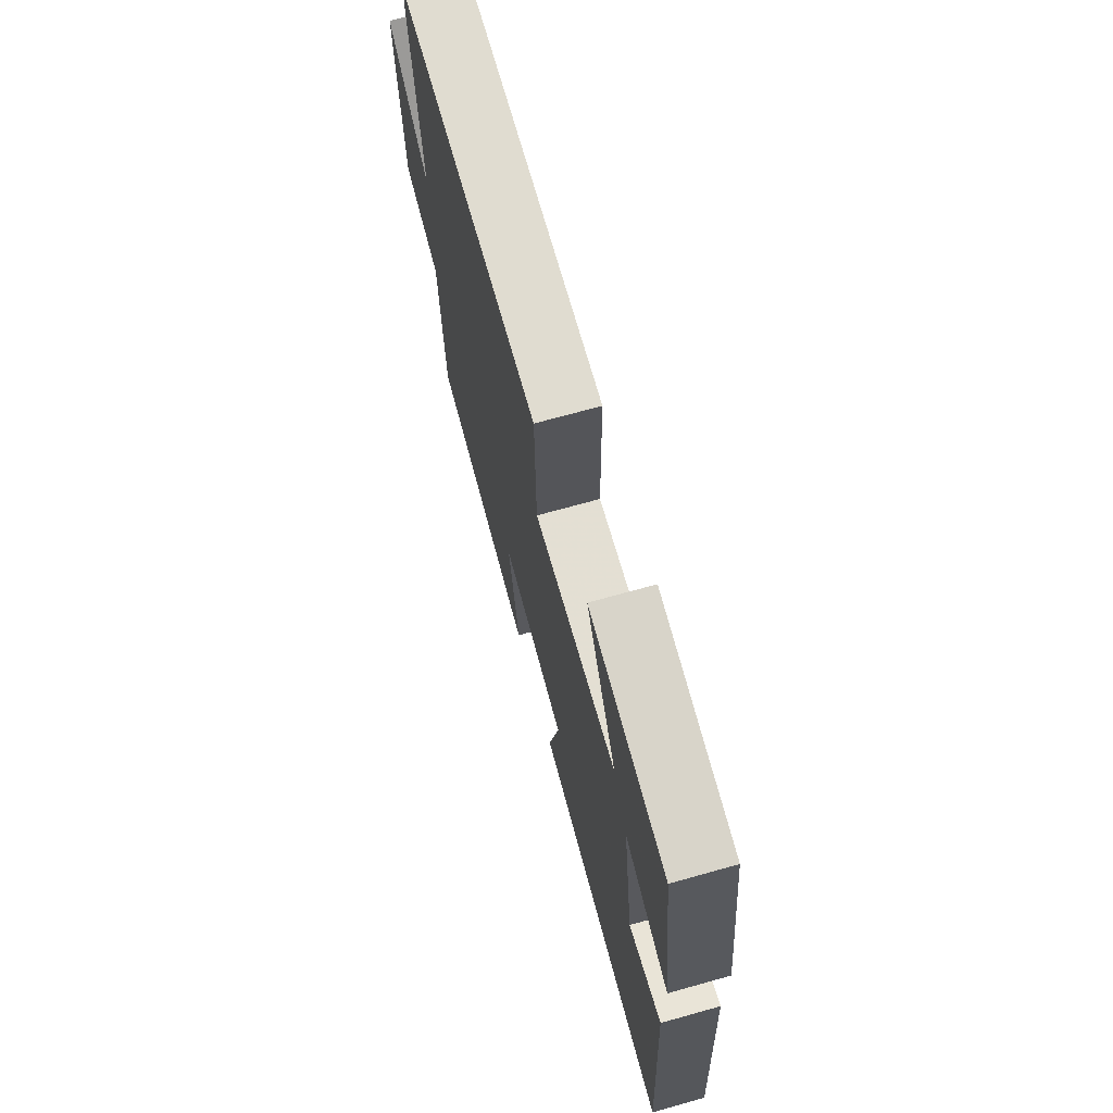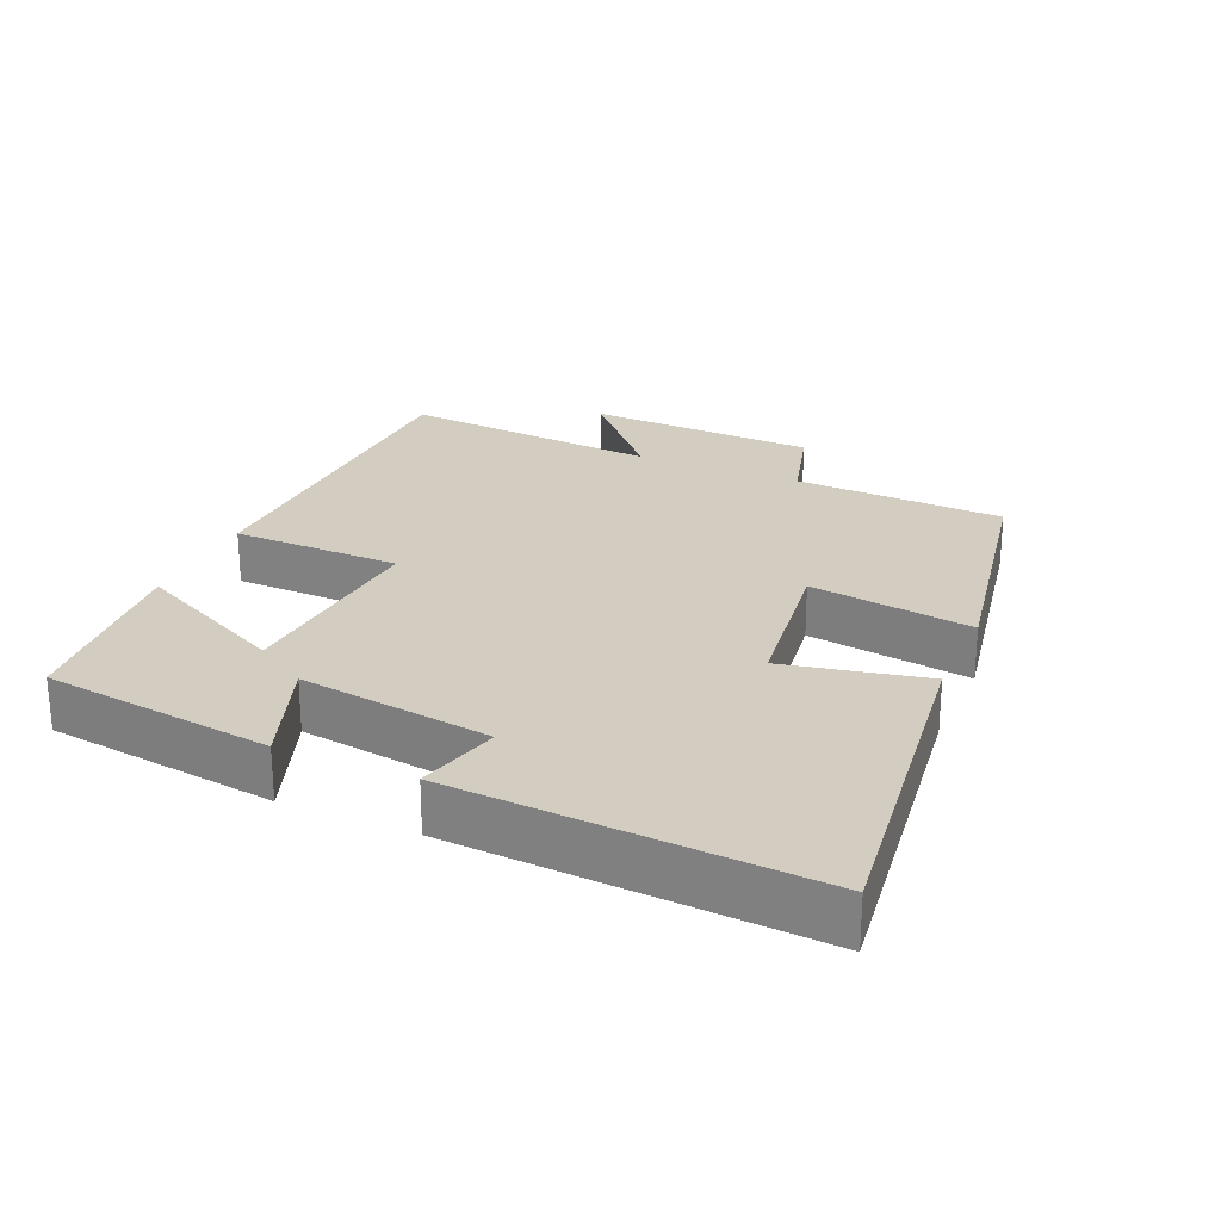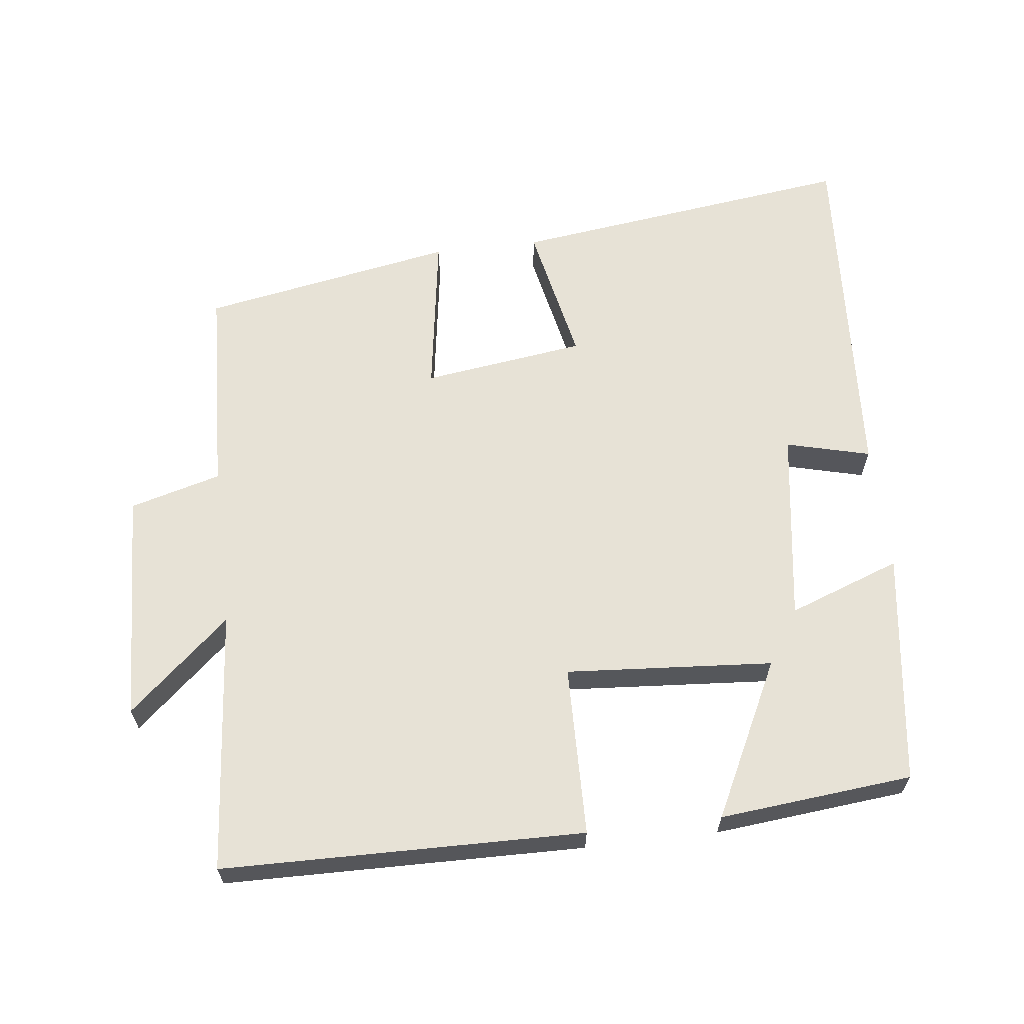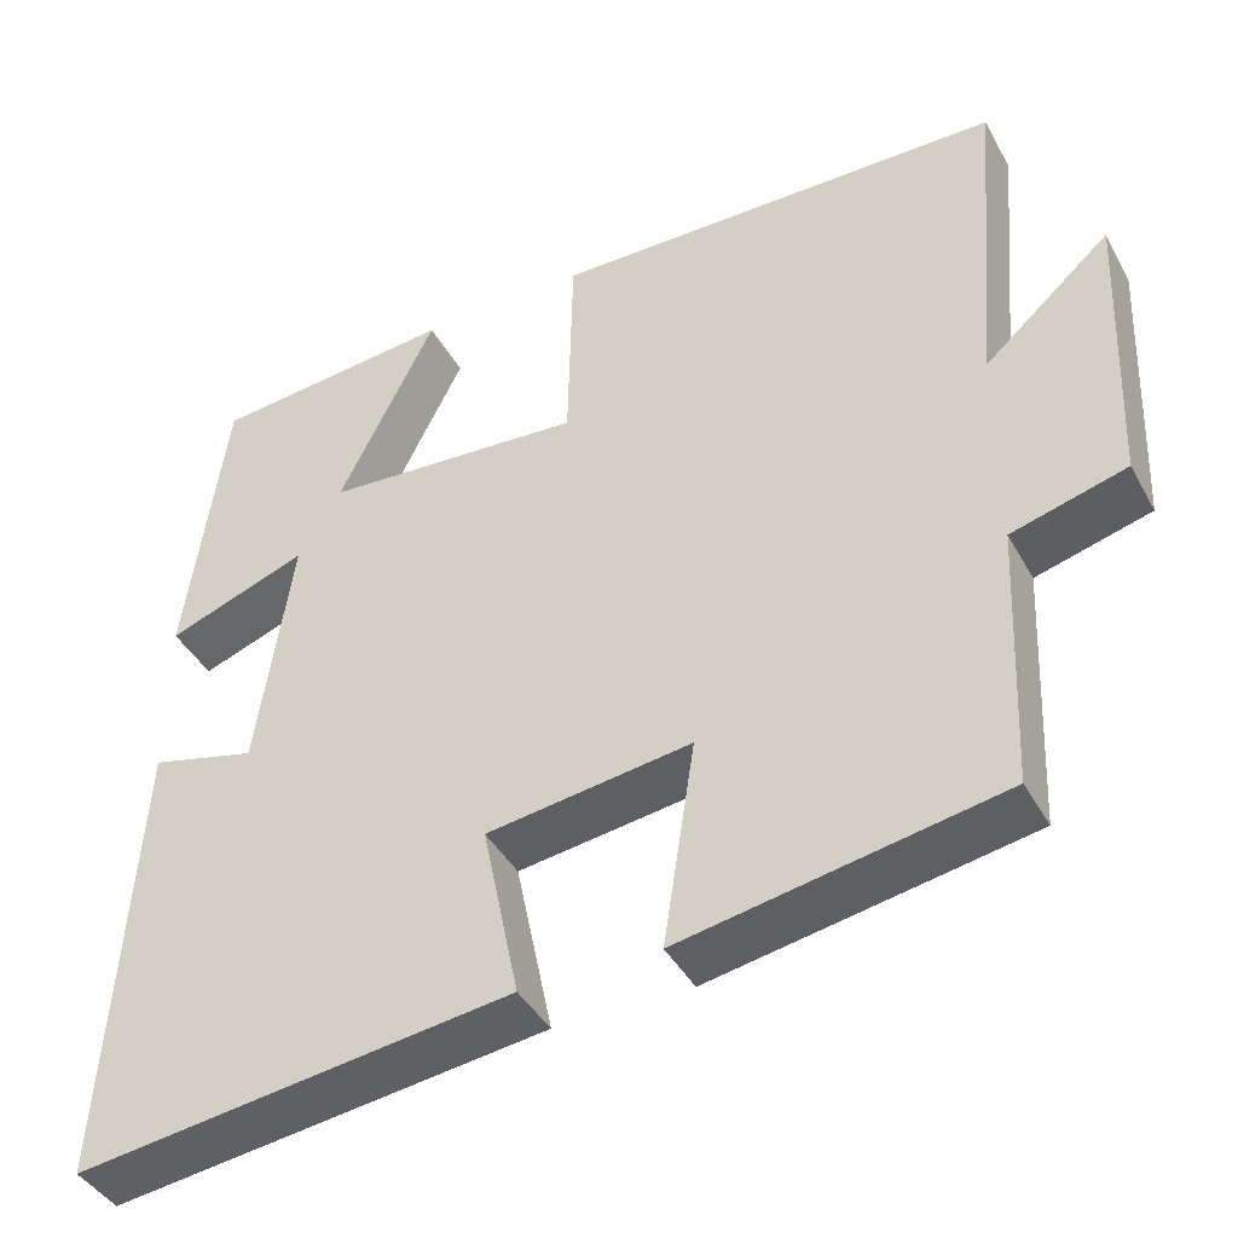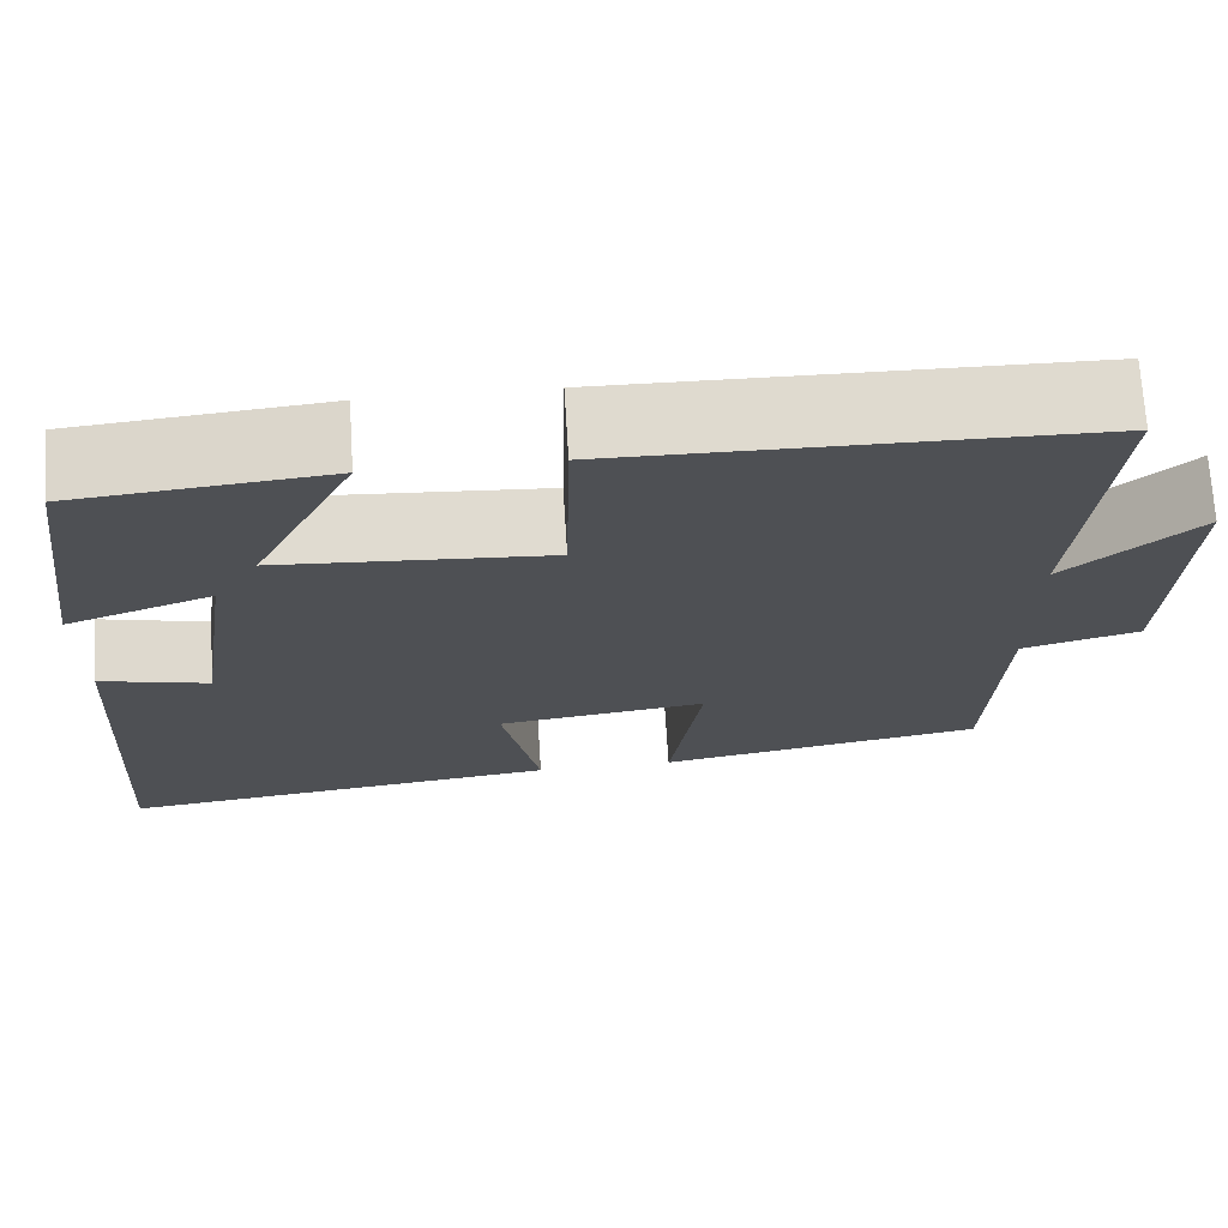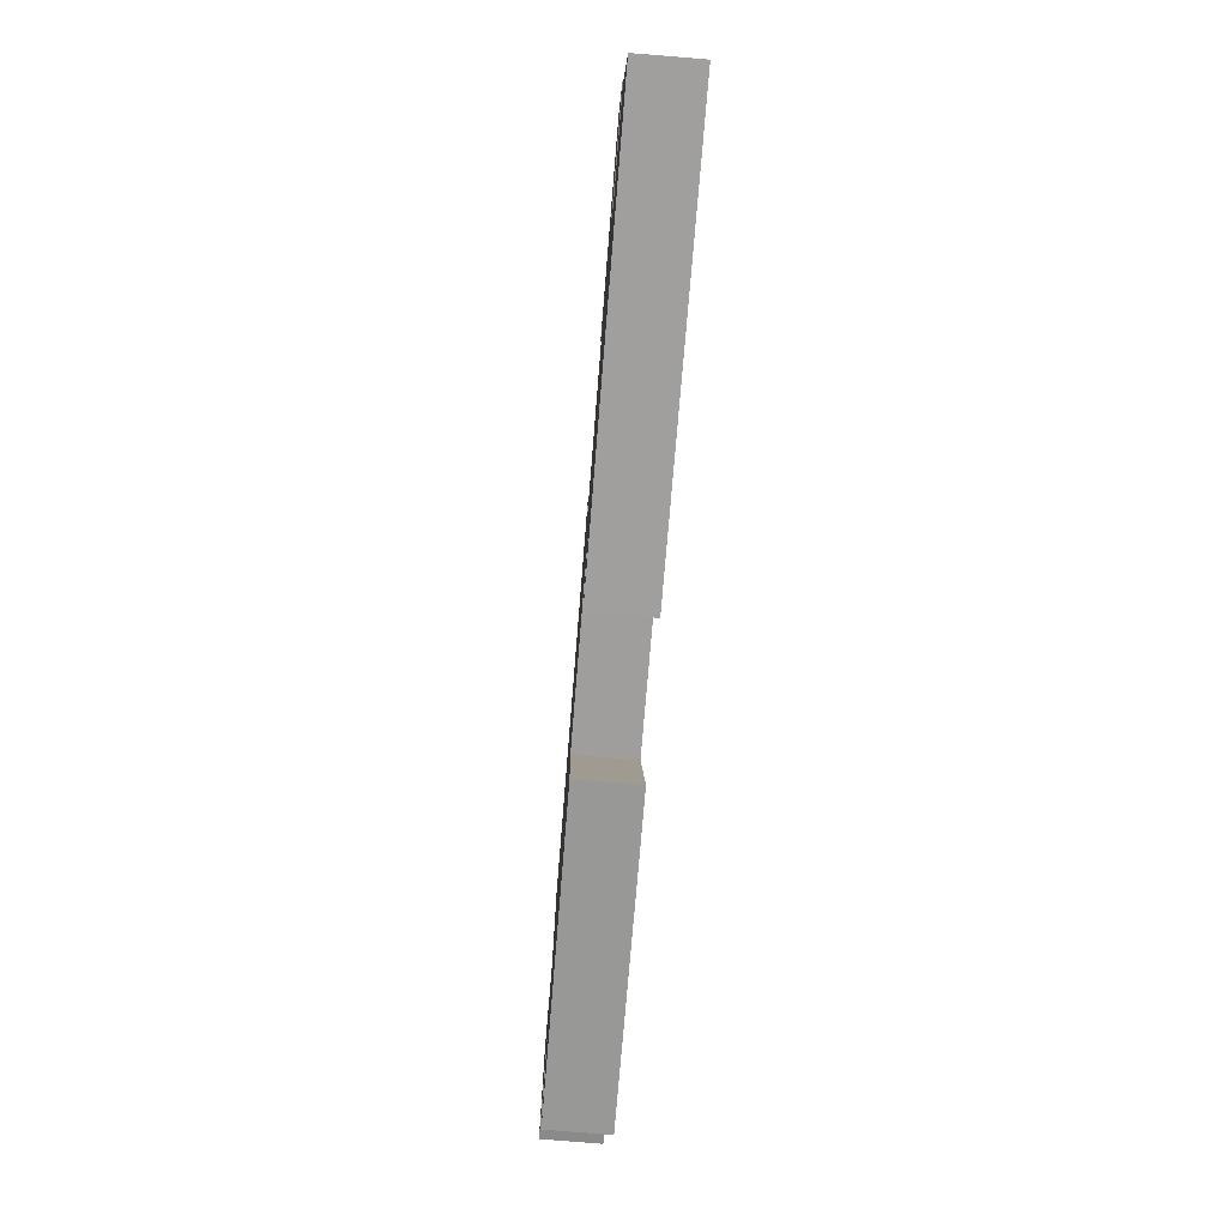
<metadata>
{"format":"obj","ext":"obj","renderer":"f3d","projection":"perspective","resolution":1024,"background":"white","views":[{"elev":70.5,"azim":74.4,"up":"+Z"},{"elev":24.6,"azim":113.6,"up":"+Y"},{"elev":63.2,"azim":-6.8,"up":"+Y"},{"elev":-41.8,"azim":-153.1,"up":"+Z"},{"elev":71.1,"azim":176.4,"up":"+Z"},{"elev":-78.8,"azim":85.4,"up":"+Z"}]}
</metadata>
<code>
v 0.532 0.07 -0.564
v 0.035 0.07 -0.5
v 0.077 0.07 -0.296
v -0.157 0.07 -0.264
v -0.121 0.07 -0.5
v -0.486 0.07 -0.434
v -0.5 0.07 -0.129
v -0.631 0.07 -0.093
v -0.645 0.07 0.241
v -0.5 0.07 0.113
v -0.533 0.07 0.491
v -0.014 0.07 0.5
v -0.009 0.07 0.255
v 0.289 0.07 0.277
v 0.178 0.07 0.5
v 0.455 0.07 0.473
v 0.5 0.07 0.139
v 0.339 0.07 0.198
v 0.379 0.07 -0.08
v 0.5 0.07 -0.049
v 0.532 0 -0.564
v 0.035 0 -0.5
v 0.077 0 -0.296
v -0.157 0 -0.264
v -0.121 0 -0.5
v -0.486 0 -0.434
v -0.5 0 -0.129
v -0.631 0 -0.093
v -0.645 0 0.241
v -0.5 0 0.113
v -0.533 0 0.491
v -0.014 0 0.5
v -0.009 0 0.255
v 0.289 0 0.277
v 0.178 0 0.5
v 0.455 0 0.473
v 0.5 0 0.139
v 0.339 0 0.198
v 0.379 0 -0.08
v 0.5 0 -0.049
f 19 20 1 2
f 18 19 2 3
f 15 16 17 18
f 14 15 18
f 13 14 18 3
f 10 11 12 13
f 10 13 3 4
f 7 8 9 10
f 6 7 10
f 4 5 6 10
f 22 21 40 39
f 23 22 39 38
f 38 37 36 35
f 38 35 34
f 23 38 34 33
f 33 32 31 30
f 24 23 33 30
f 30 29 28 27
f 30 27 26
f 30 26 25 24
f 1 21 22 2
f 2 22 23 3
f 3 23 24 4
f 4 24 25 5
f 5 25 26 6
f 6 26 27 7
f 7 27 28 8
f 8 28 29 9
f 9 29 30 10
f 10 30 31 11
f 11 31 32 12
f 12 32 33 13
f 13 33 34 14
f 14 34 35 15
f 15 35 36 16
f 16 36 37 17
f 17 37 38 18
f 18 38 39 19
f 19 39 40 20
f 20 40 21 1

</code>
